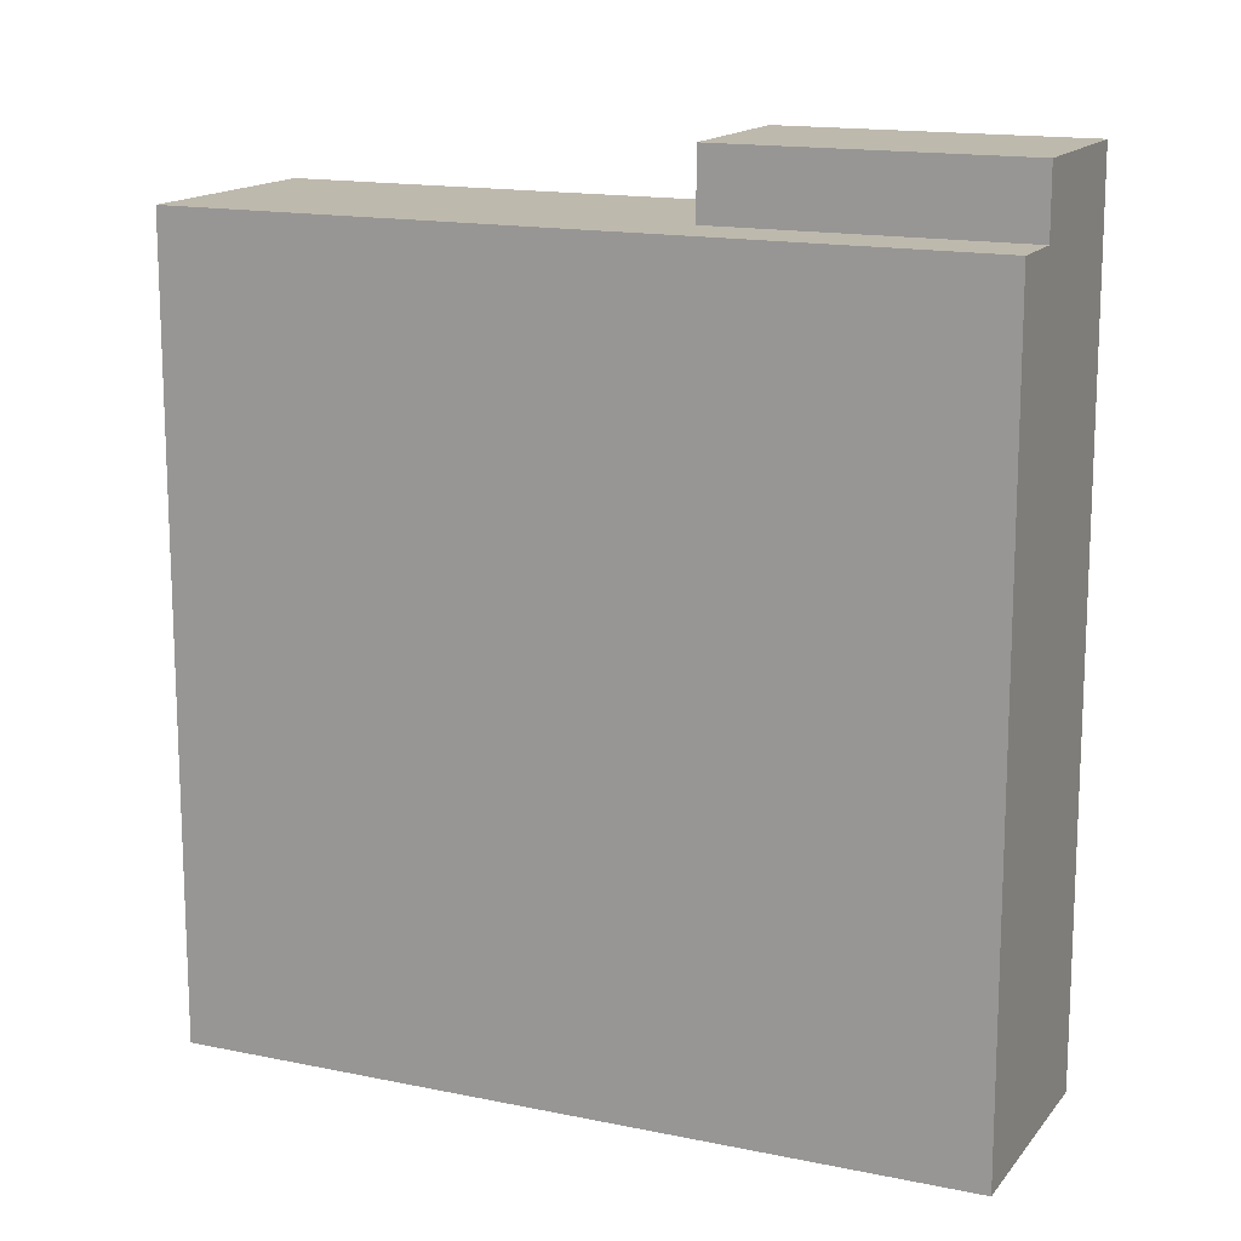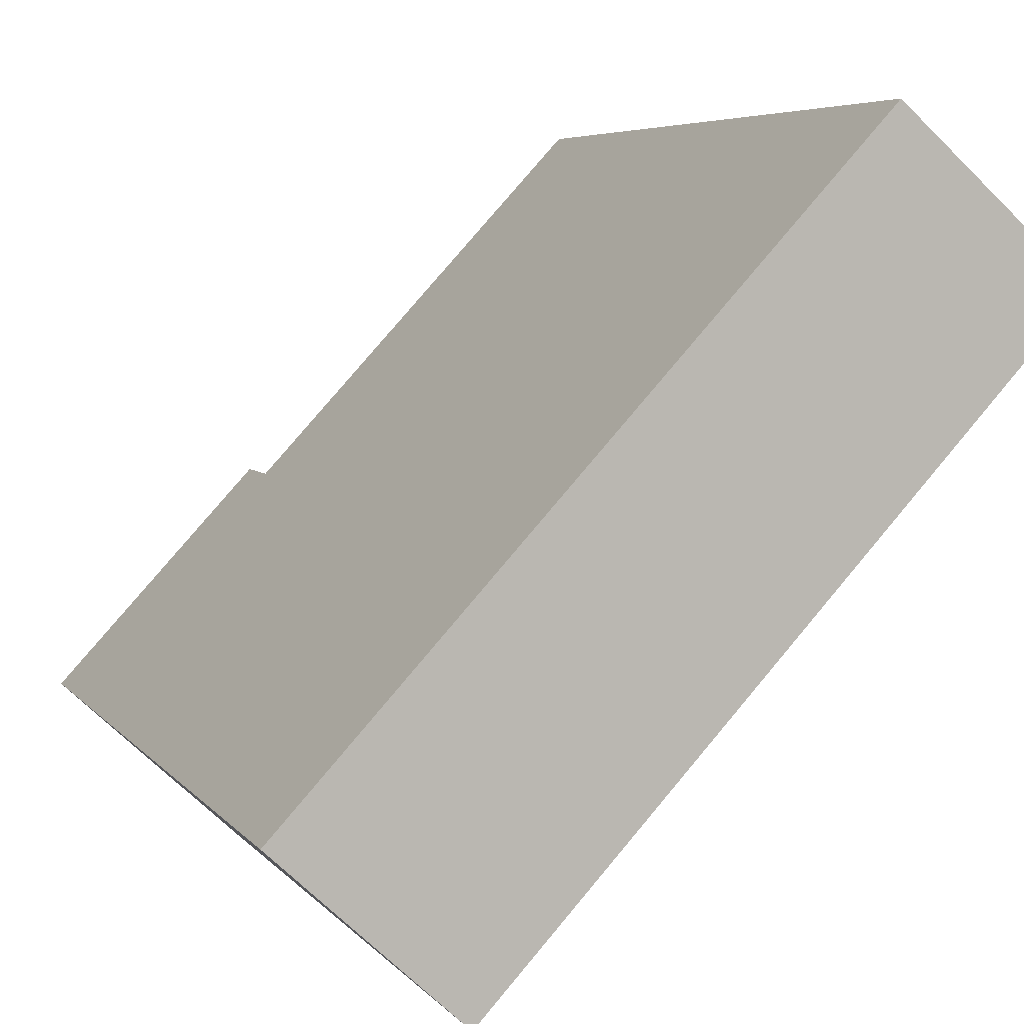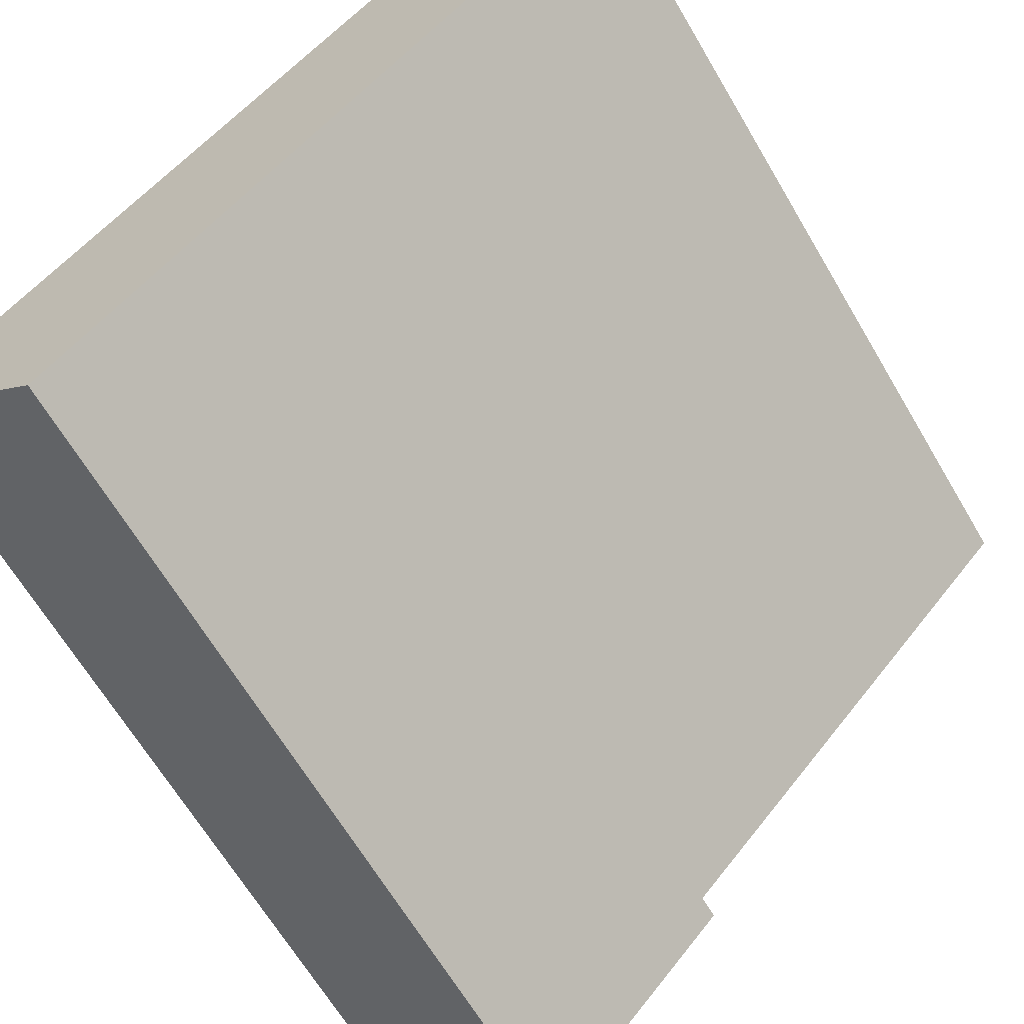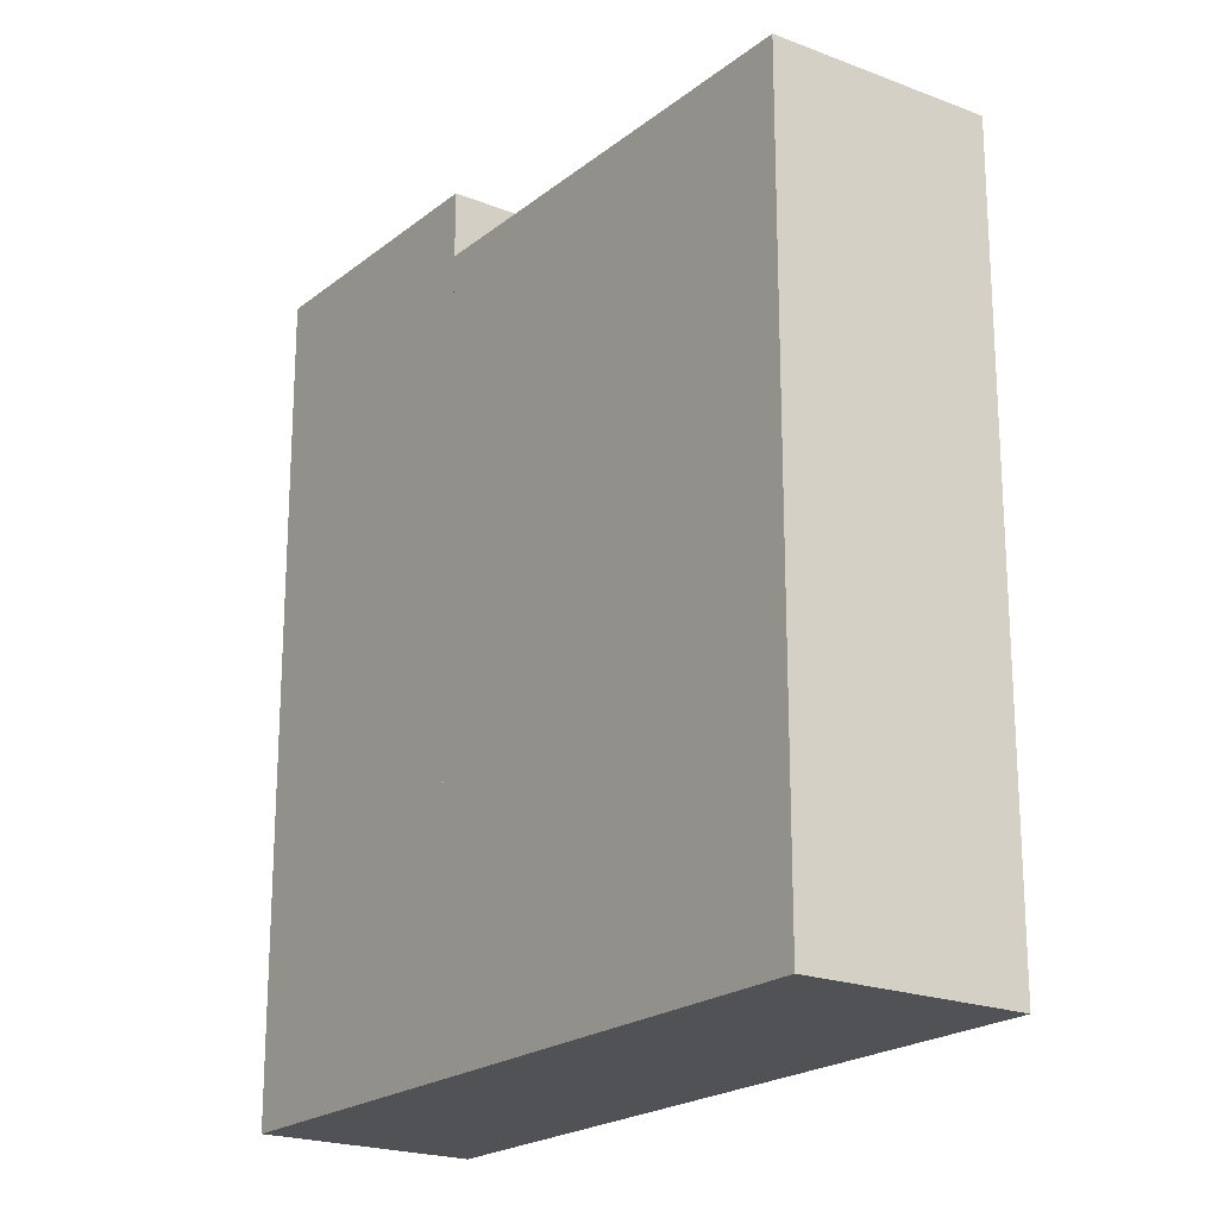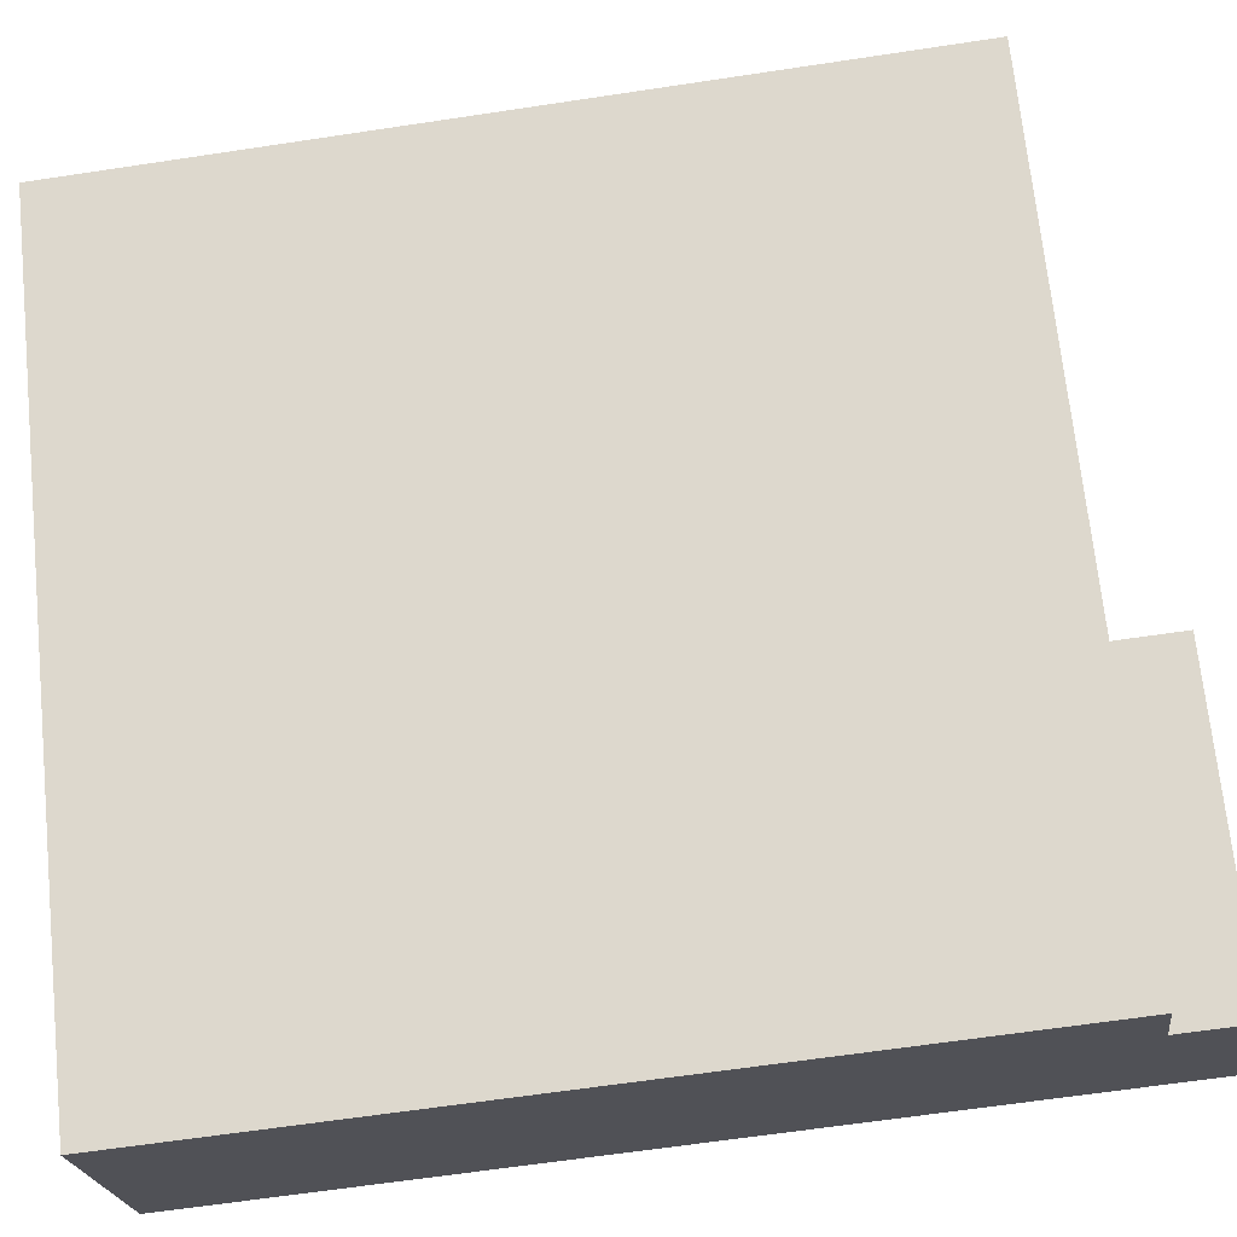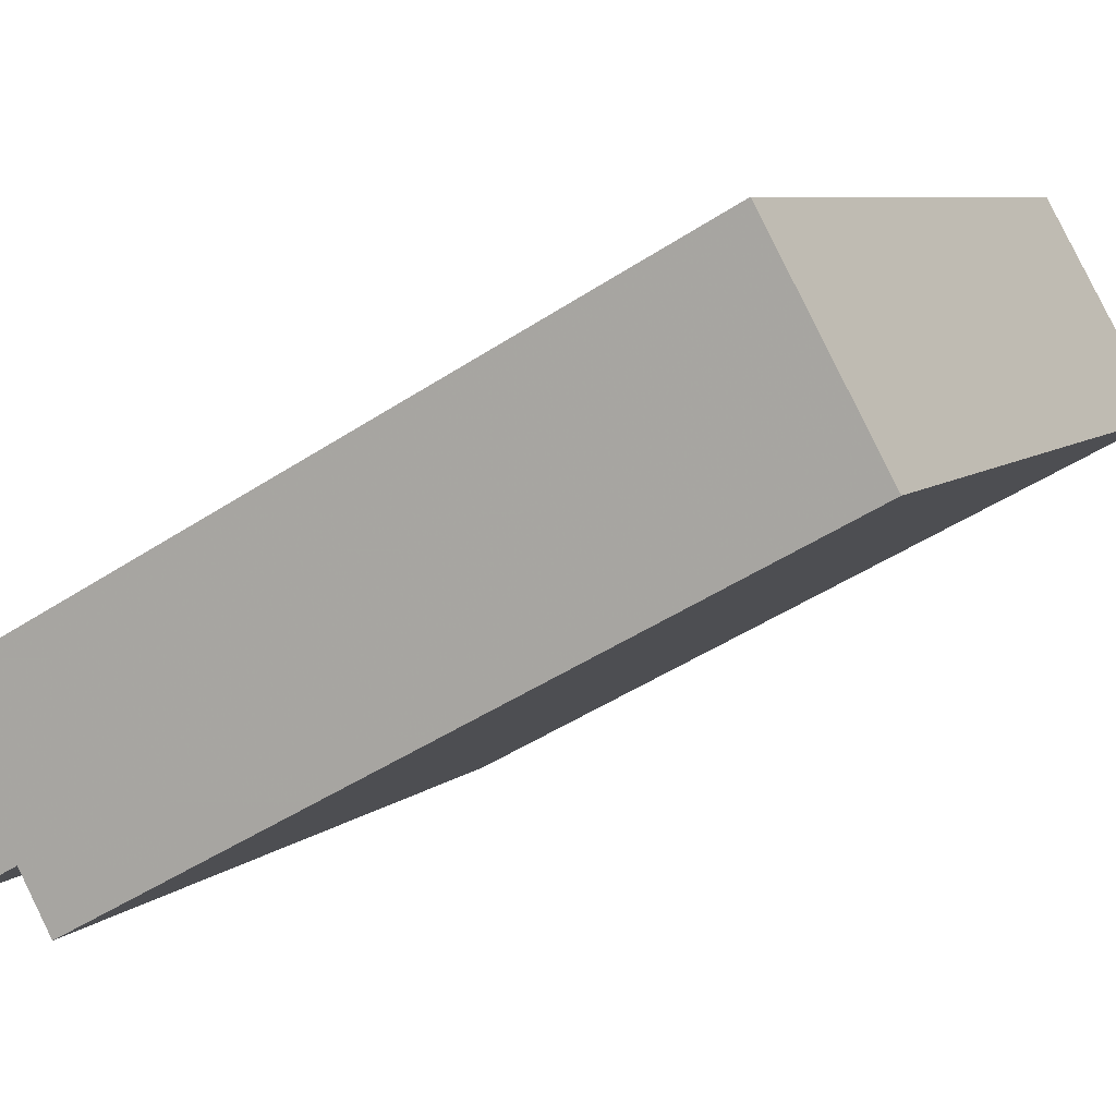
<metadata>
{"format":"obj","ext":"obj","renderer":"f3d","projection":"perspective","resolution":1024,"background":"white","views":[{"elev":15.1,"azim":157.0,"up":"+Y"},{"elev":5.3,"azim":-19.3,"up":"+Z"},{"elev":-65.1,"azim":30.4,"up":"+Z"},{"elev":-20.9,"azim":6.9,"up":"+Y"},{"elev":-63.8,"azim":98.7,"up":"+Z"},{"elev":-46.5,"azim":-53.1,"up":"+Z"}]}
</metadata>
<code>
v 473.2 -266.6 309.8
v 469.3 -266.6 313.2
v 462 -266.6 305.4
v 457.4 -266.6 300.4
v 460.1 -266.6 297.9
v 461.2 -266.6 296.9
v 464.7 -247.4 302.9
v 462 -247.4 305.4
v 457.4 -247.4 300.4
v 460.1 -247.4 297.9
v 473.2 -248.9 309.8
v 469.3 -248.9 313.2
v 462 -248.9 305.4
v 464.7 -248.9 302.9
v 460.1 -248.9 297.9
v 461.2 -248.9 296.9
g CityEngineShapeMaterial_628
f 2 1 6 5 4 3
f 8 7 10 9
f 12 11 16 15 14 13
f 15 14 7 10
f 14 13 8 7
f 1 6 16 11
f 6 5 15 16
f 5 4 9 10
f 4 3 8 9
f 3 2 12 13
f 2 1 11 12

</code>
